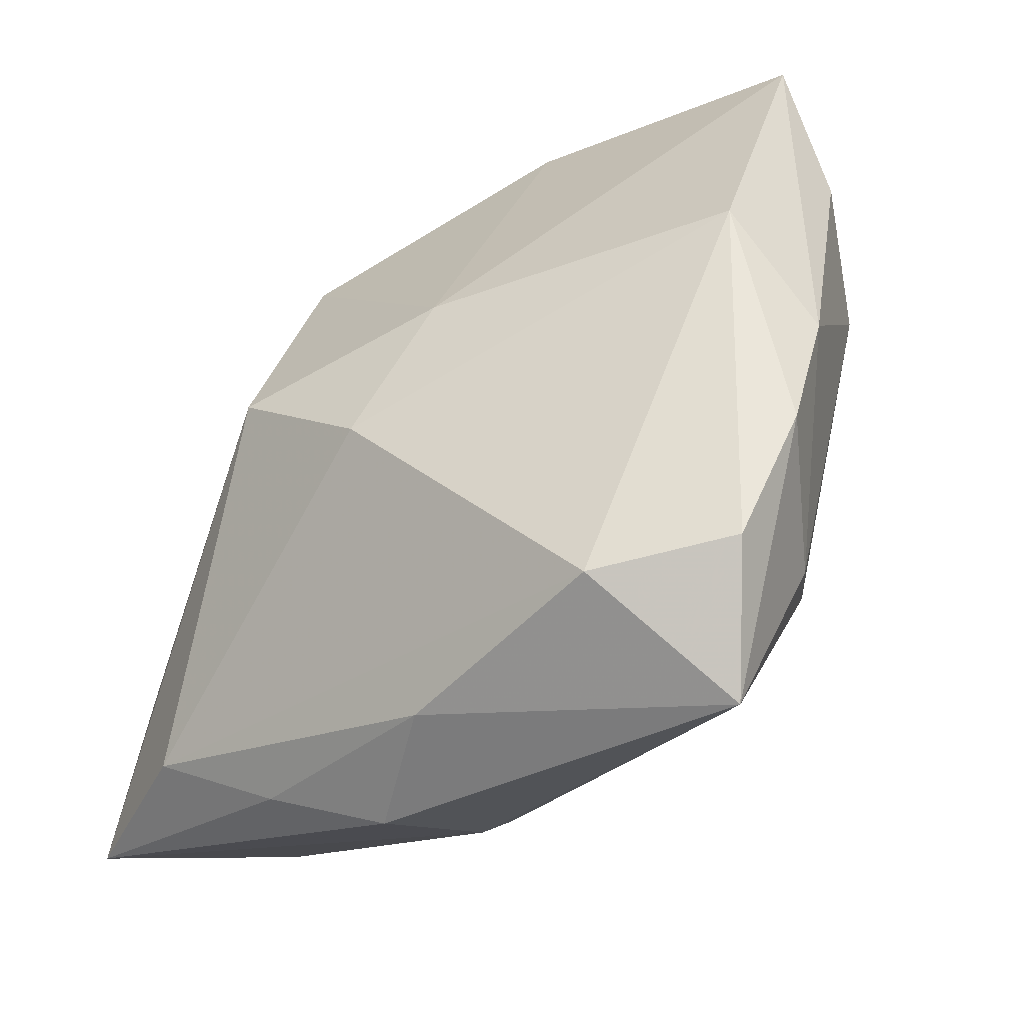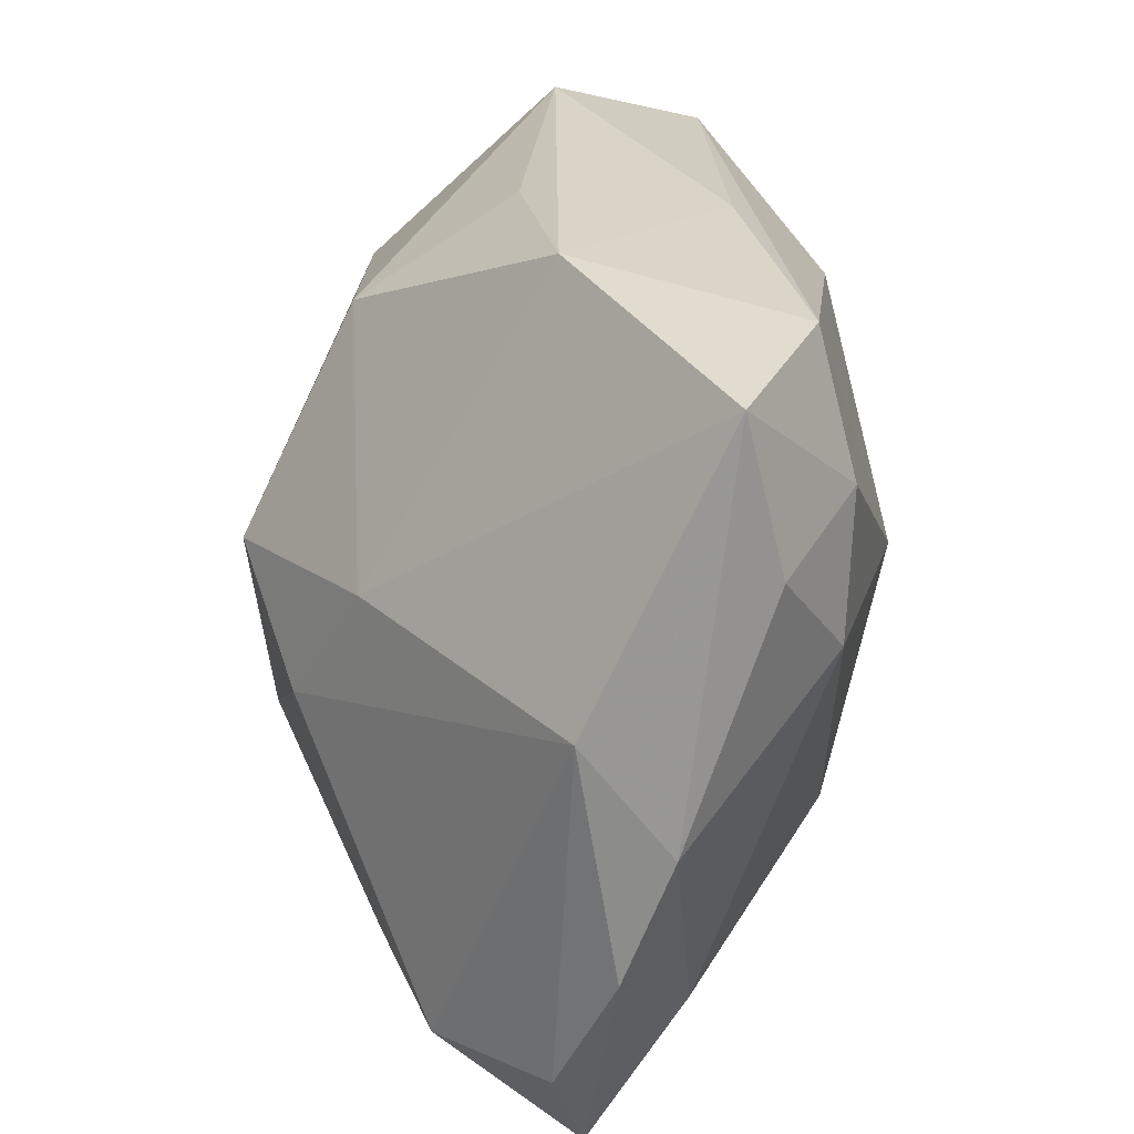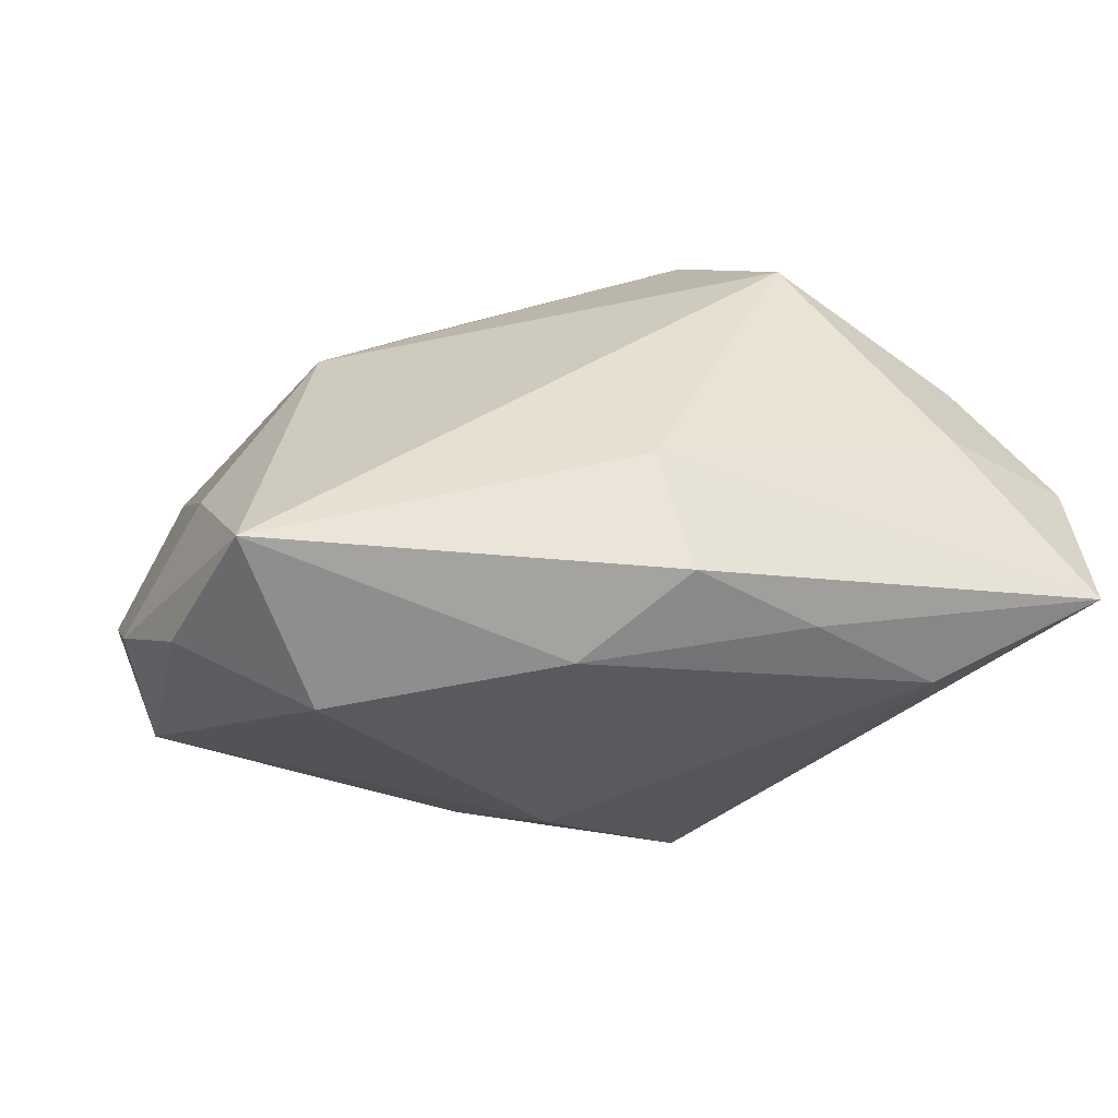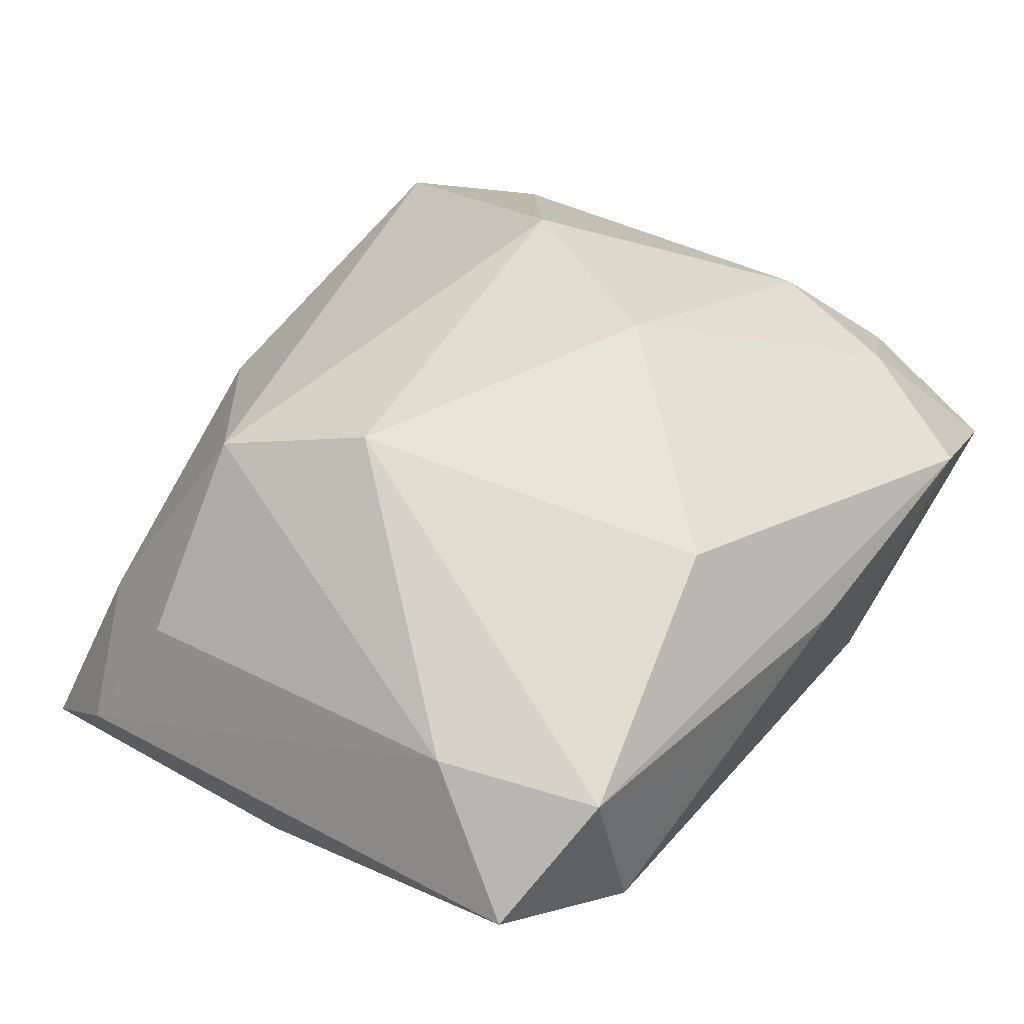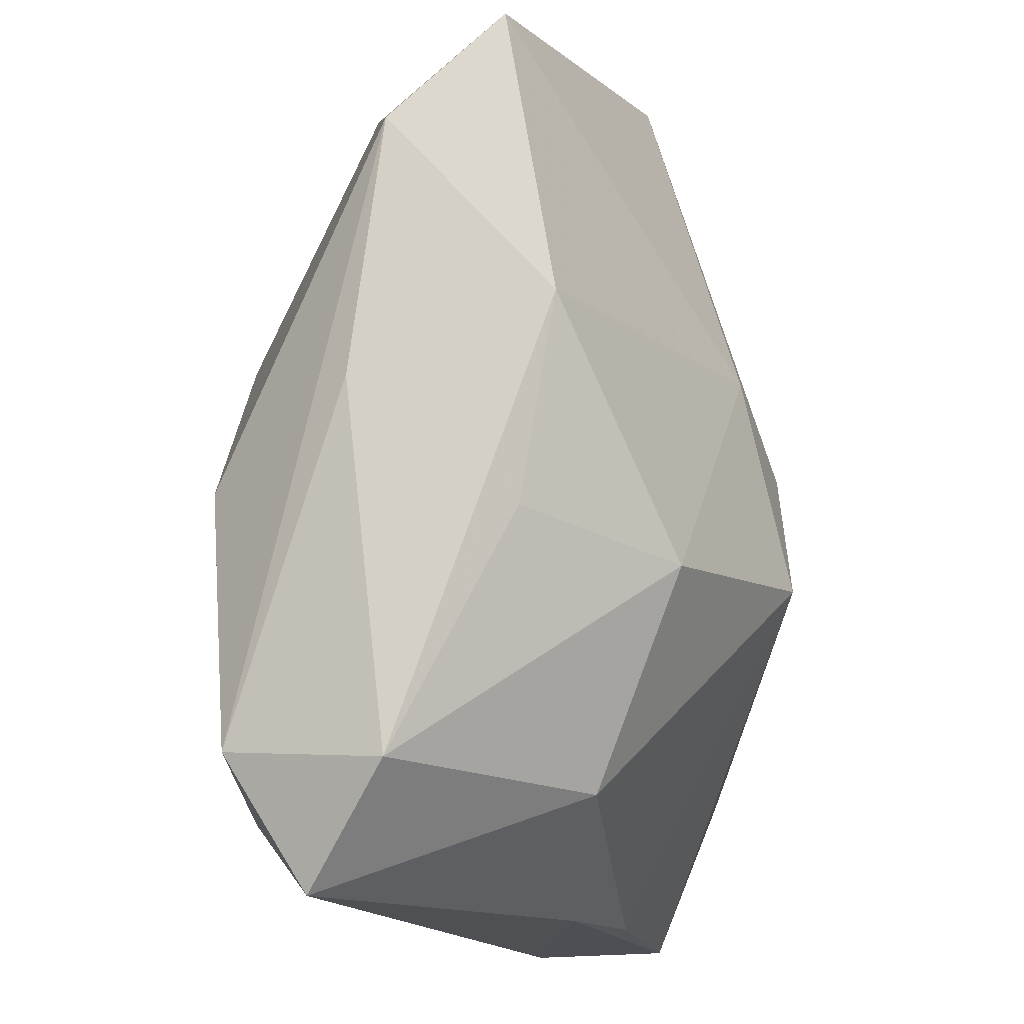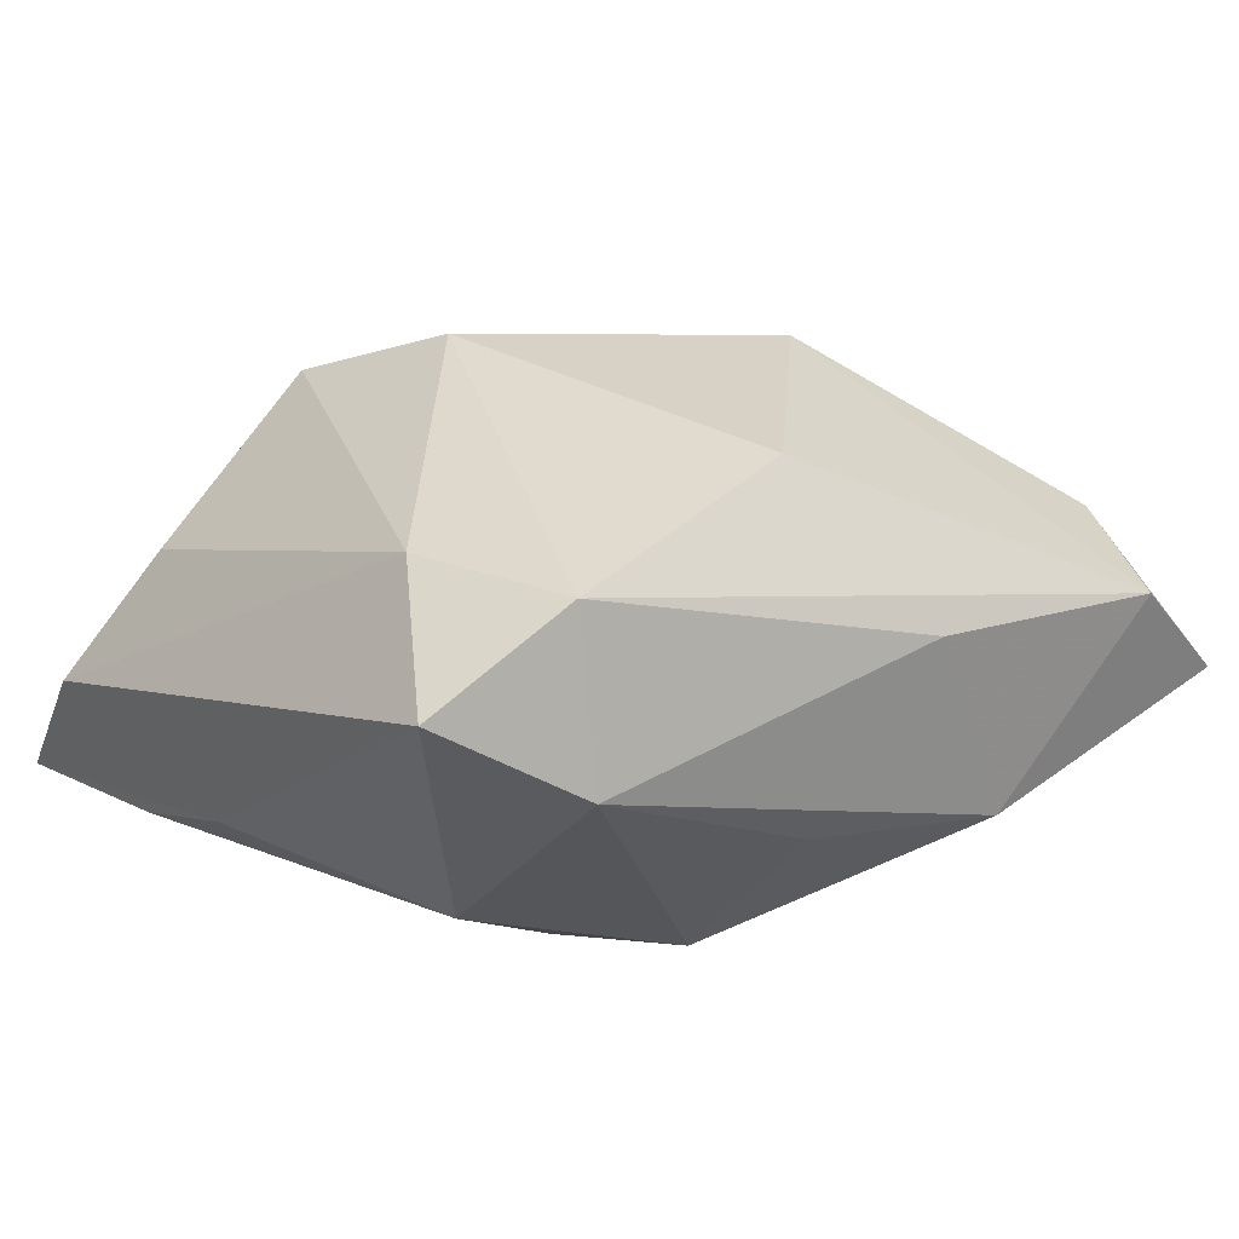
<metadata>
{"format":"obj","ext":"obj","renderer":"f3d","projection":"perspective","resolution":1024,"background":"white","views":[{"elev":-27.8,"azim":-143.5,"up":"+Y"},{"elev":35.1,"azim":-115.5,"up":"+Y"},{"elev":-21.9,"azim":-12.9,"up":"+Z"},{"elev":69.5,"azim":122.1,"up":"+Z"},{"elev":71.9,"azim":85.1,"up":"+Y"},{"elev":33.5,"azim":137.8,"up":"+Z"}]}
</metadata>
<code>
v -0.006254 -0.02794 -0.01957
v -0.002964 -0.003486 -0.02458
v -0.02952 0.02216 0.008939
v 0.01193 -0.02958 -0.01578
v -0.008274 0.03301 -0.004009
v 0.01508 0.02779 0.01635
v -0.03515 -0.01998 -0.01738
v 0.02752 0.01076 0.02342
v -0.0382 -0.009188 -0.01352
v -0.008435 0.008134 -0.0208
v 0.001501 -0.03335 -0.01357
v -0.02401 -0.01108 0.01123
v -0.0383 0.001039 -0.009132
v -0.01468 0.004165 0.02193
v 0.02479 -0.0268 0.002059
v 0.009419 0.003228 -0.02379
v 0.02414 0.02385 0.02465
v -0.0009254 -0.03173 -0.003699
v 0.03555 -0.002597 -0.002243
v -0.02441 0.03274 0.008169
v -0.03297 0.01114 0.006622
v 0.007525 -0.009331 0.02465
v 0.02827 0.01533 -0.004263
v 0.02651 0.02827 0.01213
v -0.03278 0.03301 -0.002133
v -0.03414 0.0105 -0.01512
v 0.0127 -0.02098 0.01883
v -0.03176 -0.03131 -0.01313
v 0.03536 0.02152 0.01894
v -0.03344 -0.01781 -0.005119
v -0.02452 -0.02205 -0.02259
v 0.01149 0.02129 -0.01252
v 0.02808 -0.01879 0.01017
v 0.007946 0.02959 0.0002649
v 0.02275 -0.02473 -0.01772
v 0.001753 0.01965 0.02465
v -0.03562 0.02036 -9.663e-05
v 0.03597 -0.02168 0.0004682
v 0.03531 -0.01254 -0.007173
v 0.03563 -0.02841 -0.01113
v -0.003433 0.03083 0.01282
f 11 28 1
f 1 28 31
f 24 17 29
f 16 32 23
f 23 24 29
f 32 24 23
f 7 28 9
f 31 28 7
f 22 17 36
f 8 17 22
f 29 17 8
f 22 12 27
f 27 12 28
f 27 8 22
f 31 7 26
f 26 7 9
f 4 40 11
f 11 1 4
f 34 24 32
f 32 5 34
f 34 5 24
f 39 40 16
f 16 23 39
f 28 12 30
f 30 12 21
f 9 28 30
f 20 5 25
f 20 36 17
f 14 12 22
f 22 36 14
f 21 12 14
f 36 20 14
f 18 28 11
f 18 27 28
f 15 27 18
f 11 40 18
f 40 15 18
f 38 27 15
f 38 15 40
f 29 8 38
f 31 26 2
f 13 37 25
f 25 26 13
f 13 26 9
f 21 37 13
f 9 30 13
f 13 30 21
f 19 23 29
f 19 39 23
f 29 38 19
f 40 39 19
f 19 38 40
f 41 20 17
f 24 5 41
f 5 20 41
f 21 14 3
f 3 14 20
f 3 37 21
f 25 37 3
f 3 20 25
f 8 27 33
f 33 38 8
f 27 38 33
f 16 2 10
f 10 2 26
f 10 26 25
f 10 32 16
f 10 5 32
f 25 5 10
f 35 4 1
f 35 1 31
f 31 2 35
f 35 2 16
f 16 40 35
f 40 4 35
f 17 24 6
f 6 41 17
f 24 41 6

</code>
